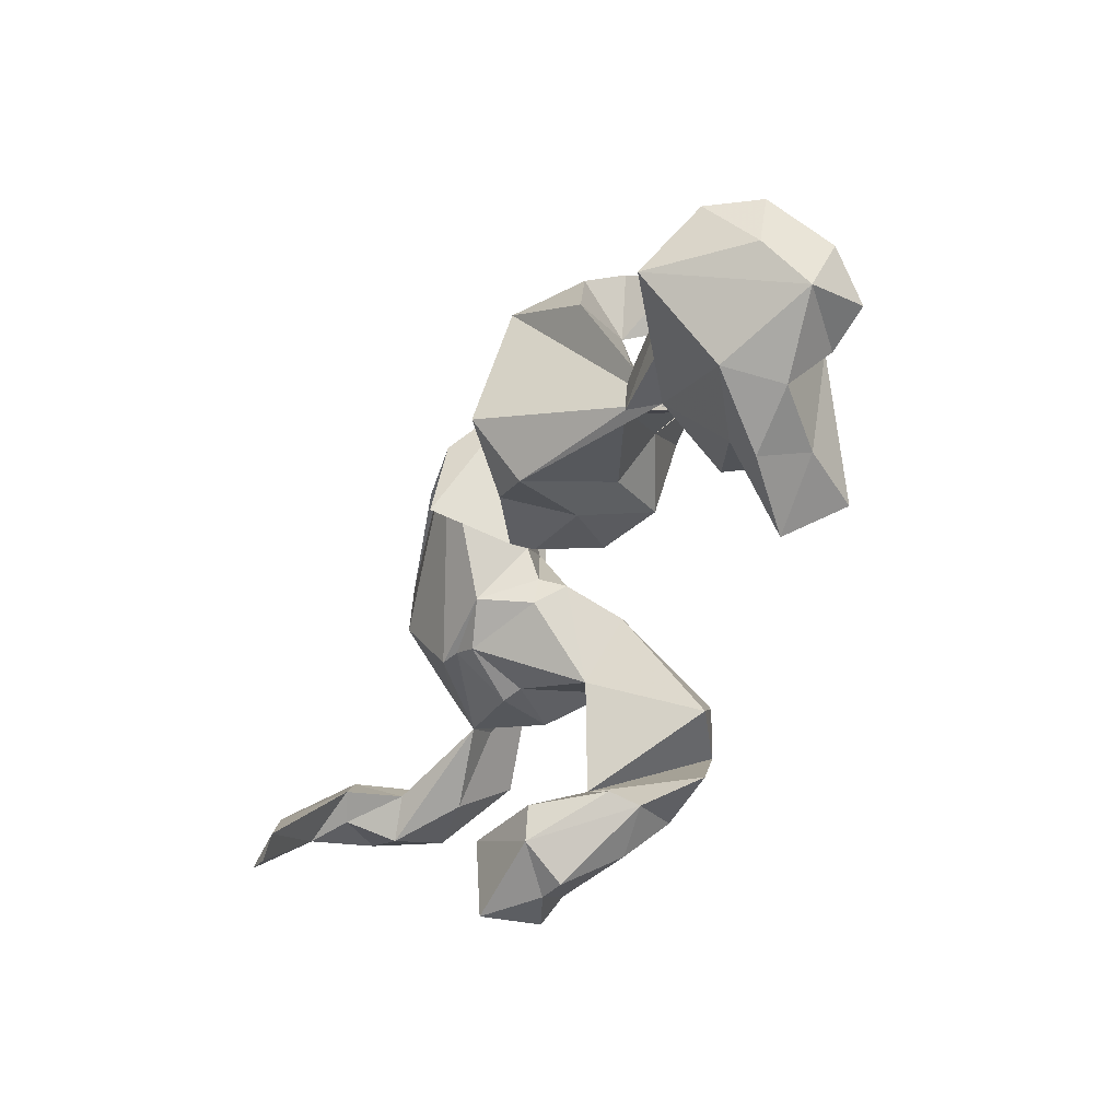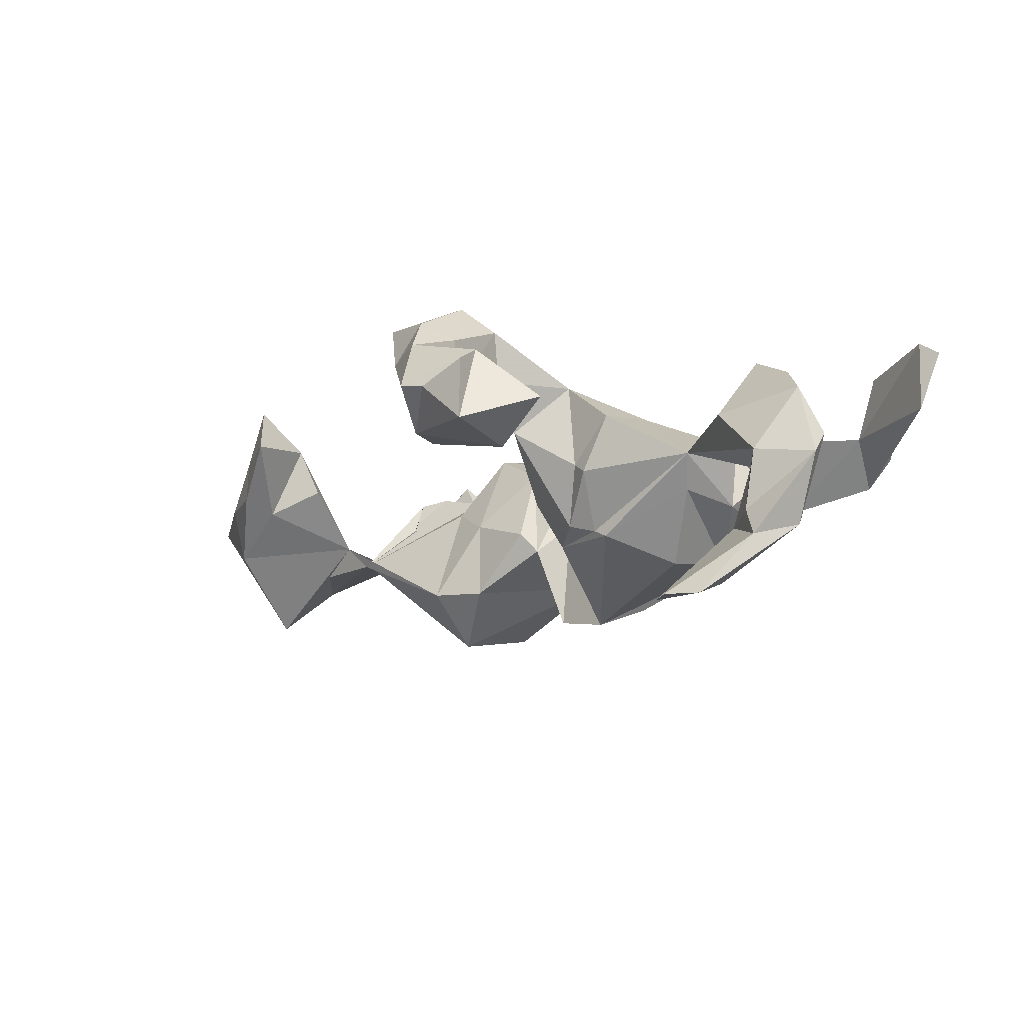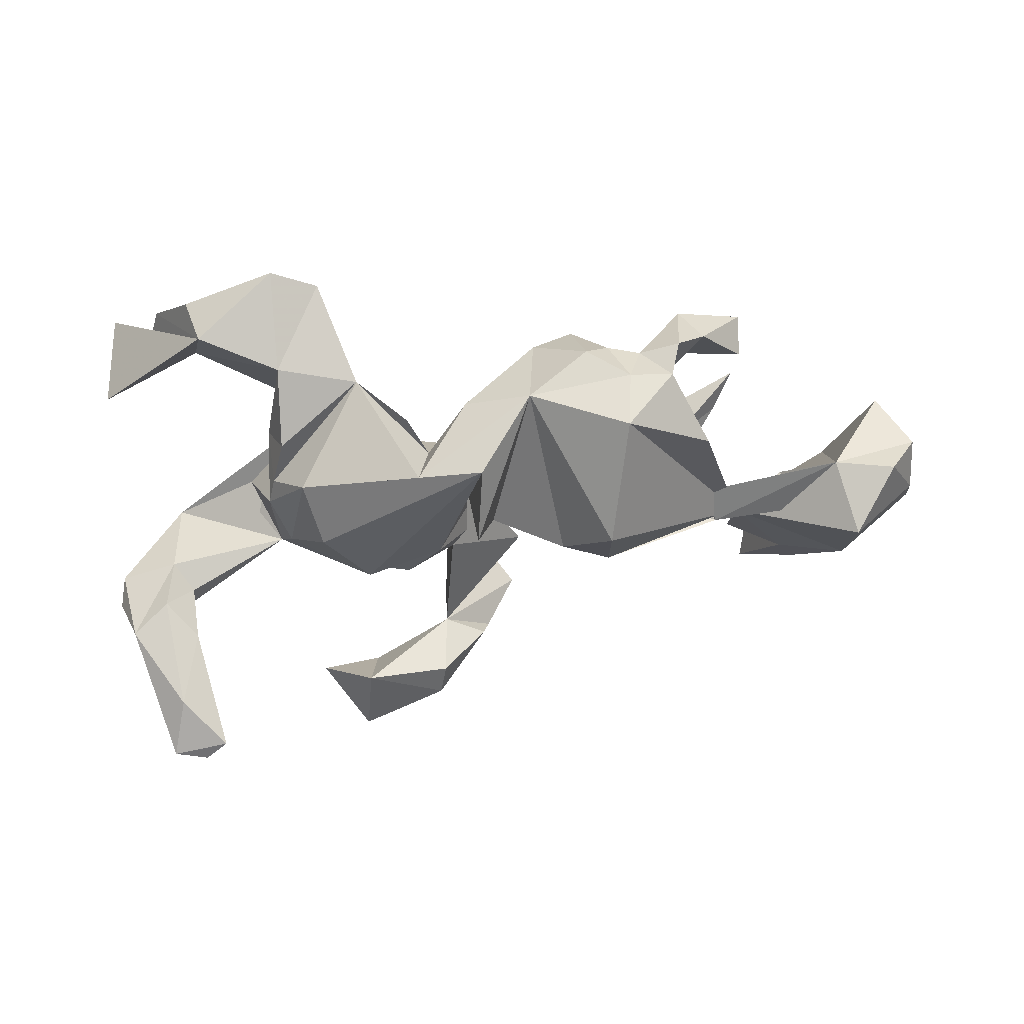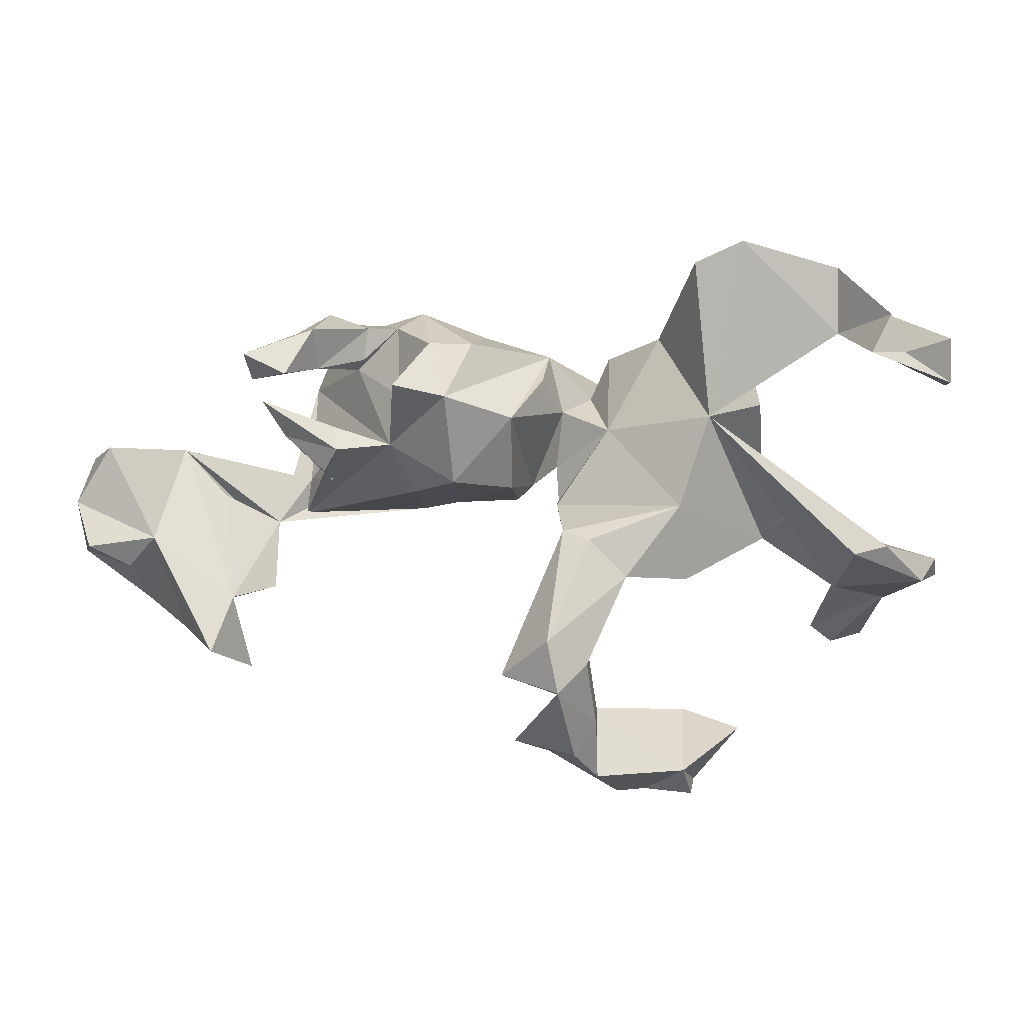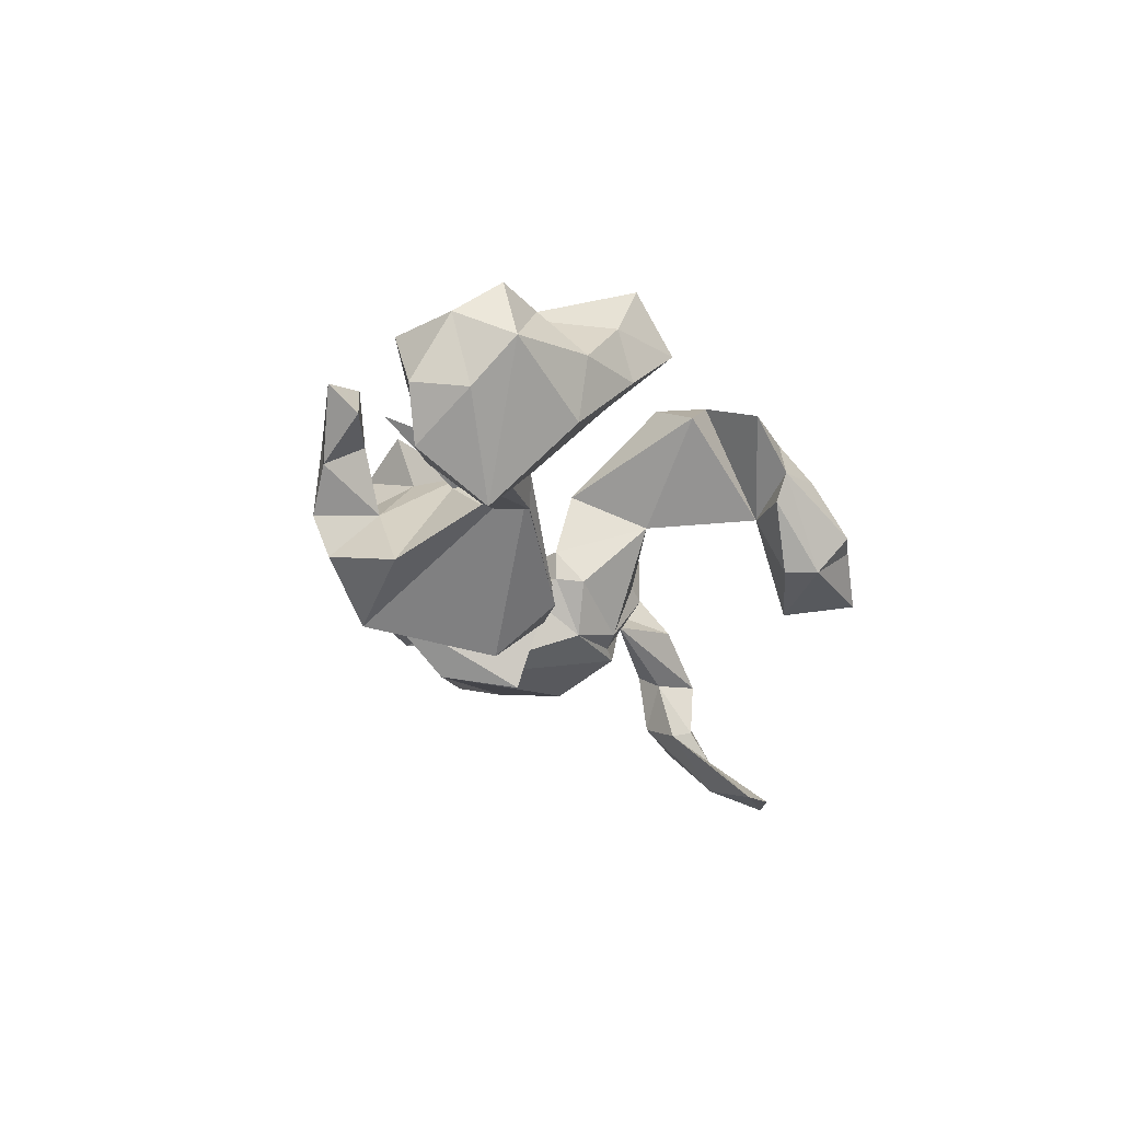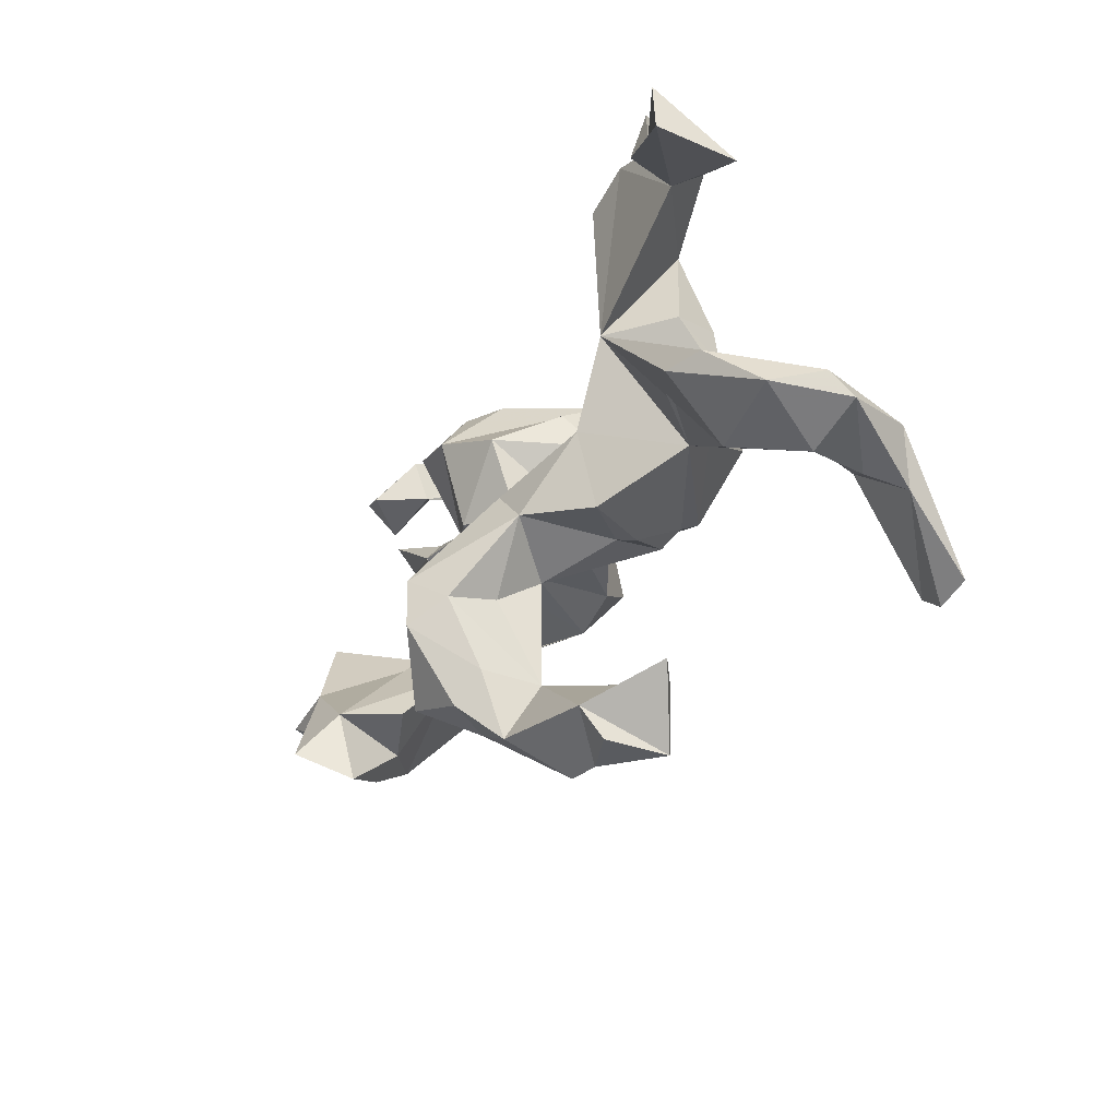
<metadata>
{"format":"obj","ext":"obj","renderer":"f3d","projection":"perspective","resolution":1024,"background":"white","views":[{"elev":-40.1,"azim":-111.8,"up":"+Y"},{"elev":-15.7,"azim":42.4,"up":"+Z"},{"elev":-55.8,"azim":-175.5,"up":"+Z"},{"elev":10.4,"azim":5.0,"up":"+Y"},{"elev":-19.1,"azim":-80.3,"up":"+Z"},{"elev":-29.8,"azim":62.7,"up":"+Y"}]}
</metadata>
<code>
v 0.7001 0.2111 0.08478
v 0.6901 0.3061 0.2197
v 0.7092 -0.1242 -0.04507
v 0.715 -0.1619 -0.08531
v 0.6924 0.2319 0.2164
v 0.6768 -0.1483 0.03867
v 0.6357 -0.233 -0.2259
v 0.6185 0.2789 0.1869
v 0.6043 -0.09465 -0.04898
v 0.6677 -0.1471 -0.1994
v 0.6053 -0.109 -0.1595
v 0.6065 -0.07327 0.1012
v 0.4849 0.3713 0.008688
v 0.5439 -0.354 -0.3335
v 0.3924 -0.08325 -0.003216
v 0.6211 -0.2038 -0.07147
v 0.5987 -0.2003 -0.1719
v 0.5755 -0.2407 -0.3011
v 0.5638 0.2782 0.1869
v 0.5026 -0.3229 -0.3319
v 0.5945 0.3426 0.1757
v 0.5684 -0.1394 -0.07867
v 0.5504 -0.1687 -0.1895
v 0.5119 0.2997 0.08577
v 0.5493 -0.08349 0.1282
v 0.6016 -0.3366 -0.3371
v 0.5233 -0.1665 0.01842
v 0.4519 -0.003452 0.08969
v 0.3628 -0.0461 -0.05761
v 0.5101 0.4127 0.0713
v 0.3894 0.05427 -0.0736
v 0.291 0.1532 0.0933
v 0.2552 -0.4897 0.1164
v 0.3443 0.4599 0.0819
v 0.3539 -0.435 0.02297
v 0.3831 0.1623 0.001996
v 0.3467 0.1828 -0.08436
v 0.3742 0.1019 -0.07643
v 0.2418 -0.005057 0.1108
v 0.3412 0.3134 -0.02561
v 0.3077 0.1343 -0.156
v 0.2745 -0.5485 -0.02362
v 0.1496 -0.1236 0.1649
v 0.2103 -0.09535 -0.1261
v 0.1843 -0.5459 0.05229
v 0.2527 -0.4186 -0.0404
v 0.2554 -0.1429 0.08376
v 0.2828 0.01725 -0.1698
v 0.2622 0.4224 0.08908
v 0.2695 -0.543 0.08316
v 0.2062 -0.1503 -0.01377
v 0.1984 0.2764 -0.02592
v 0.181 -0.09079 -0.1112
v 0.1098 0.115 0.01442
v 0.09671 -0.3829 0.09712
v 0.1763 -0.1396 0.005996
v 0.06447 -0.1828 0.08197
v 0.07104 -0.05416 -0.1159
v 0.1005 -0.4325 -0.006302
v 0.1055 0.2307 -0.09985
v 0.1023 -0.4902 0.1634
v 0.1373 -0.1097 -0.0984
v 0.08561 0.1693 -0.2028
v 0.1008 -0.3806 0.203
v 0.08617 -0.2602 0.2546
v 0.08415 -0.05737 0.1683
v 0.1344 -0.5481 0.06427
v 0.06429 -0.4326 0.2292
v 0.07602 -0.2396 0.1658
v -0.03111 0.178 -0.2124
v 0.07284 0.1557 -0.09911
v 0.116 -0.4922 -0.004574
v 0.01277 0.03603 -0.04553
v 0.03656 -0.04757 0.141
v 0.03899 -0.3004 0.3019
v 0.01985 -0.2108 0.2956
v 0.01864 -0.02182 -0.02231
v -0.002582 0.237 -0.06759
v -0.009455 0.2036 0.006488
v 0.02373 -0.07145 -0.02895
v 0.01873 -0.02084 0.02931
v 0.02171 -0.4269 0.1039
v 0.02395 0.1383 -0.04676
v -0.03474 -0.007079 -0.09577
v 0.01442 -0.4469 0.1556
v -0.01254 0.04302 -0.2338
v -0.03954 -0.4017 0.2481
v -0.0569 0.1497 0.1169
v -0.06312 -0.2859 0.2428
v -0.05928 -0.0282 -0.06071
v -0.125 0.2687 -0.1048
v -0.06054 0.01586 0.06734
v -0.1594 0.03309 0.1198
v -0.1326 0.2744 0.06219
v -0.1678 -0.02893 -0.02681
v -0.1656 -0.03188 -0.1634
v -0.2573 0.03337 -0.2473
v -0.1711 0.1919 0.1598
v -0.205 0.278 0.09859
v -0.2495 -0.06601 -0.1604
v -0.2434 -0.002999 0.01559
v -0.3023 0.2518 -0.1976
v -0.2813 0.09137 0.06834
v -0.2326 0.3174 -0.04222
v -0.2637 0.1796 0.06432
v -0.2632 0.2105 0.1553
v -0.3106 0.2907 -0.09205
v -0.4598 -0.06142 -0.06531
v -0.3495 0.2163 -0.01829
v -0.2725 0.2948 0.00529
v -0.3311 0.2926 -0.01885
v -0.375 0.08487 0.09149
v -0.3381 0.2363 -0.004303
v -0.4484 0.004614 -0.0591
v -0.3997 0.04205 0.07467
v -0.3833 0.122 0.06339
v -0.3865 0.291 -0.1005
v -0.4112 0.3017 0.1058
v -0.4032 0.3156 -0.03271
v -0.4068 0.2295 0.08187
v -0.4462 0.1627 -0.1331
v -0.3957 0.01644 0.01589
v -0.4534 0.2866 0.03823
v -0.507 0.1712 0.09299
v -0.5504 -0.1711 0.1759
v -0.4514 0.2296 0.1652
v -0.5242 -0.3032 0.154
v -0.4931 -0.1719 0.07748
v -0.5244 0.2103 0.09408
v -0.5278 0.262 0.1488
v -0.3869 0.08228 0.007056
v -0.5766 -0.2536 0.2467
v -0.4701 0.1056 0.07356
v -0.594 -0.01516 0.01796
v -0.5937 -0.2064 0.04266
v -0.5036 -0.07102 -0.02174
v -0.6431 -0.2328 0.1535
v -0.6231 -0.2531 0.06955
v -0.6899 0.05486 -0.06766
v -0.6174 -0.04671 -0.06388
v -0.7215 -0.04785 -0.1567
v -0.7101 -0.1818 -0.02702
v -0.7266 -0.1988 0.07394
v -0.6944 -0.06799 0.1617
v -0.7453 -0.1239 0.1436
v -0.797 0.04732 -0.08447
v -0.7881 0.08412 0.0979
v -0.814 -0.08578 0.1623
v -0.8486 -0.1146 0.0591
v -0.8413 -0.04453 -0.01496
v -0.8452 0.04689 -0.002059
v -0.85 -0.01636 0.1038
f 2 8 5
f 19 5 8
f 85 55 82
f 59 82 55
f 72 85 82
f 87 55 85
f 57 55 89
f 75 89 55
f 68 87 85
f 75 55 87
f 67 33 61
f 55 61 33
f 46 55 33
f 64 61 55
f 65 64 55
f 68 61 64
f 61 68 85
f 13 8 2
f 1 2 5
f 76 43 66
f 39 66 43
f 74 76 66
f 65 43 76
f 39 74 66
f 89 76 74
f 75 76 89
f 57 89 74
f 81 57 74
f 69 43 65
f 75 65 76
f 127 125 132
f 144 132 125
f 139 144 125
f 137 132 144
f 127 132 137
f 143 137 144
f 135 125 127
f 68 64 75
f 65 75 64
f 68 75 87
f 107 91 102
f 97 102 91
f 7 14 26
f 20 26 14
f 10 7 26
f 20 14 7
f 18 26 20
f 23 18 20
f 10 26 18
f 91 86 84
f 73 84 86
f 96 91 84
f 70 86 91
f 54 32 52
f 49 52 32
f 60 54 52
f 150 151 146
f 139 146 151
f 141 150 146
f 152 151 150
f 149 150 141
f 139 141 146
f 114 131 103
f 116 103 131
f 121 114 103
f 122 131 114
f 108 122 114
f 133 131 122
f 101 95 93
f 92 93 95
f 103 101 93
f 100 95 101
f 95 90 92
f 84 92 90
f 96 90 95
f 96 84 90
f 88 92 84
f 77 73 58
f 70 58 73
f 80 77 58
f 54 73 77
f 83 73 54
f 81 54 77
f 15 29 31
f 41 31 29
f 28 15 31
f 32 28 31
f 12 15 28
f 147 139 151
f 140 139 134
f 125 134 139
f 109 121 103
f 136 114 121
f 112 103 116
f 124 116 131
f 84 73 83
f 88 84 83
f 71 83 54
f 31 38 36
f 37 36 38
f 32 31 36
f 41 38 31
f 105 109 103
f 117 121 109
f 79 83 78
f 71 78 83
f 88 83 79
f 52 37 38
f 40 36 37
f 120 109 113
f 110 113 109
f 88 79 78
f 60 71 54
f 52 71 60
f 109 123 119
f 118 119 123
f 117 109 119
f 120 123 109
f 119 111 117
f 107 117 111
f 118 111 119
f 110 107 111
f 102 117 107
f 113 110 111
f 120 113 111
f 104 107 110
f 105 110 109
f 99 104 110
f 91 107 104
f 136 140 134
f 108 139 140
f 24 1 5
f 98 93 88
f 92 88 93
f 78 98 88
f 103 93 98
f 152 144 147
f 139 147 144
f 6 12 25
f 32 25 12
f 28 32 12
f 27 25 32
f 24 5 19
f 21 24 19
f 126 130 129
f 123 129 130
f 120 126 129
f 118 130 126
f 103 98 106
f 99 106 98
f 105 103 106
f 151 152 147
f 148 144 152
f 145 144 148
f 47 39 43
f 134 125 136
f 128 136 125
f 145 143 144
f 149 143 145
f 149 145 148
f 152 149 148
f 69 57 43
f 56 43 57
f 55 57 69
f 55 69 65
f 138 127 137
f 138 137 143
f 23 20 7
f 17 23 7
f 11 10 18
f 4 7 10
f 11 18 23
f 136 97 100
f 96 100 97
f 108 136 100
f 102 97 136
f 91 96 97
f 121 102 136
f 73 86 70
f 29 44 48
f 70 48 44
f 41 29 48
f 15 44 29
f 108 114 139
f 136 139 114
f 52 38 41
f 63 78 71
f 63 52 41
f 40 37 52
f 102 121 117
f 91 78 63
f 32 36 40
f 49 40 52
f 53 44 15
f 96 95 100
f 108 100 101
f 15 9 22
f 11 22 9
f 16 15 22
f 12 9 15
f 80 62 57
f 56 57 62
f 58 62 80
f 81 77 80
f 103 108 101
f 108 140 136
f 142 149 141
f 152 150 149
f 6 4 3
f 10 3 4
f 12 6 3
f 16 4 6
f 27 16 6
f 17 4 16
f 15 16 27
f 32 15 27
f 17 16 22
f 51 53 15
f 47 51 15
f 62 53 51
f 56 62 51
f 58 53 62
f 47 56 51
f 142 136 135
f 128 135 136
f 138 142 135
f 141 136 142
f 139 136 141
f 143 149 142
f 127 138 135
f 143 142 138
f 42 46 35
f 33 35 46
f 59 55 46
f 33 42 35
f 72 46 42
f 45 72 42
f 59 46 72
f 82 59 72
f 21 13 30
f 34 30 13
f 94 91 104
f 63 70 91
f 94 78 91
f 4 17 7
f 22 11 23
f 9 10 11
f 53 58 44
f 70 44 58
f 133 124 131
f 112 124 133
f 112 116 124
f 99 110 105
f 39 32 54
f 13 1 24
f 130 118 123
f 118 120 111
f 94 104 99
f 98 94 99
f 98 78 94
f 24 32 40
f 13 24 40
f 34 40 49
f 34 13 40
f 24 30 34
f 129 123 120
f 56 47 43
f 15 32 39
f 47 15 39
f 81 74 39
f 54 81 39
f 27 6 25
f 81 80 57
f 135 128 125
f 41 48 70
f 63 41 70
f 52 63 71
f 22 23 17
f 3 10 9
f 12 3 9
f 112 108 103
f 126 120 118
f 105 106 99
f 115 112 133
f 115 108 112
f 122 108 115
f 122 115 133
f 19 8 21
f 13 21 8
f 30 24 21
f 1 13 2
f 33 50 42
f 45 42 50
f 67 61 85
f 85 72 67
f 45 67 72
f 45 33 67
f 50 33 45
f 34 49 32
f 32 24 34

</code>
